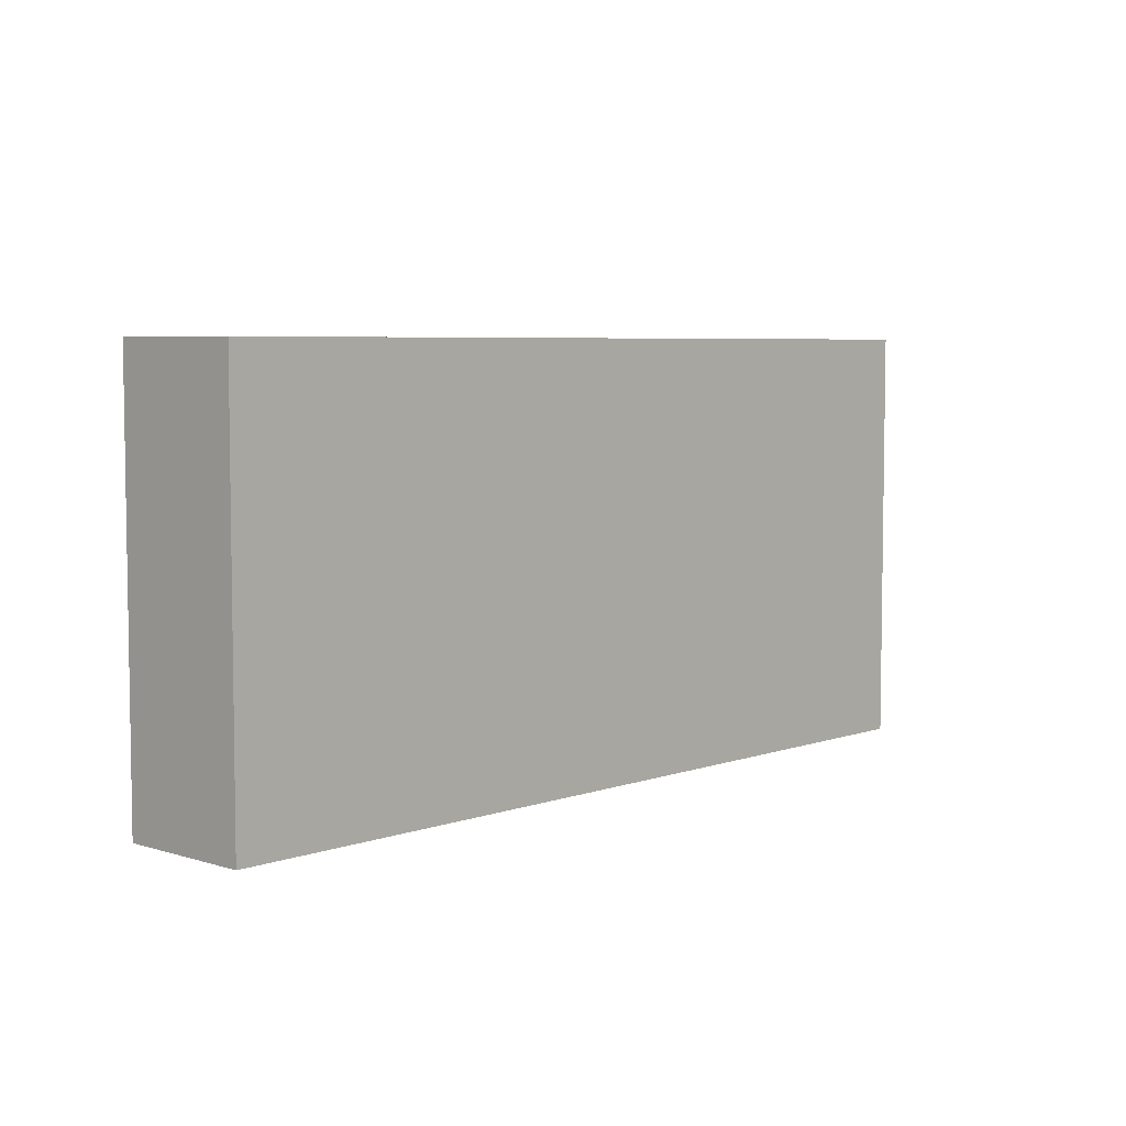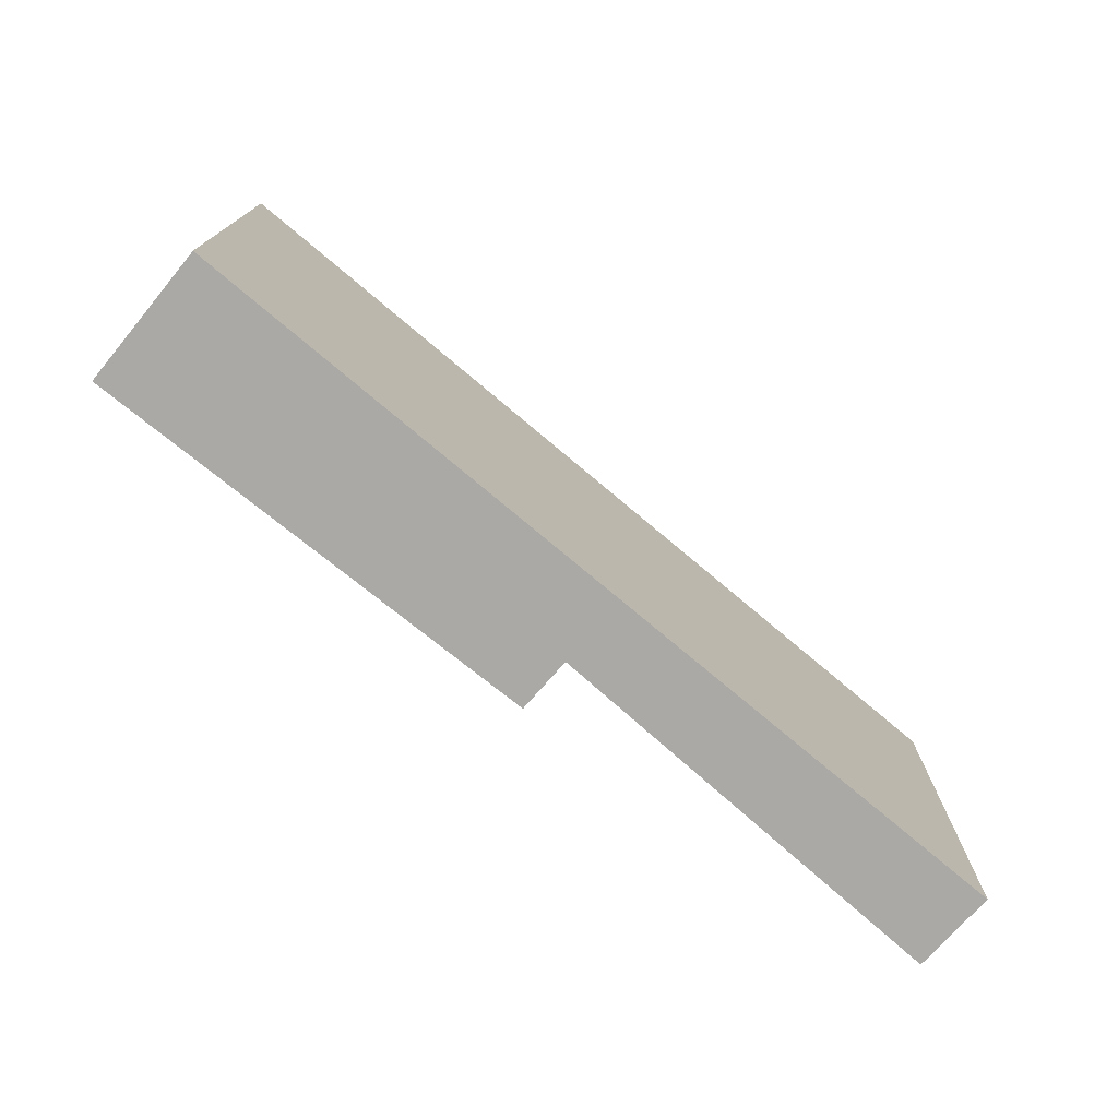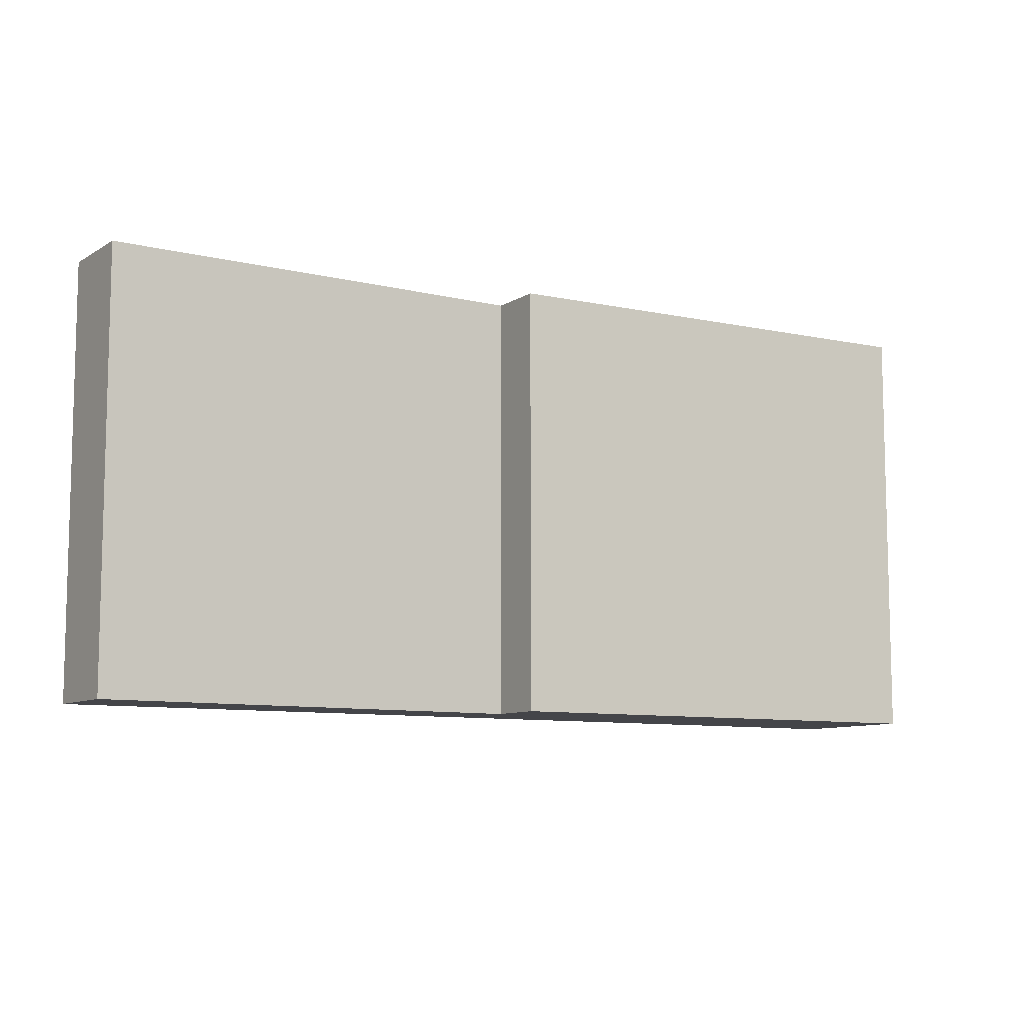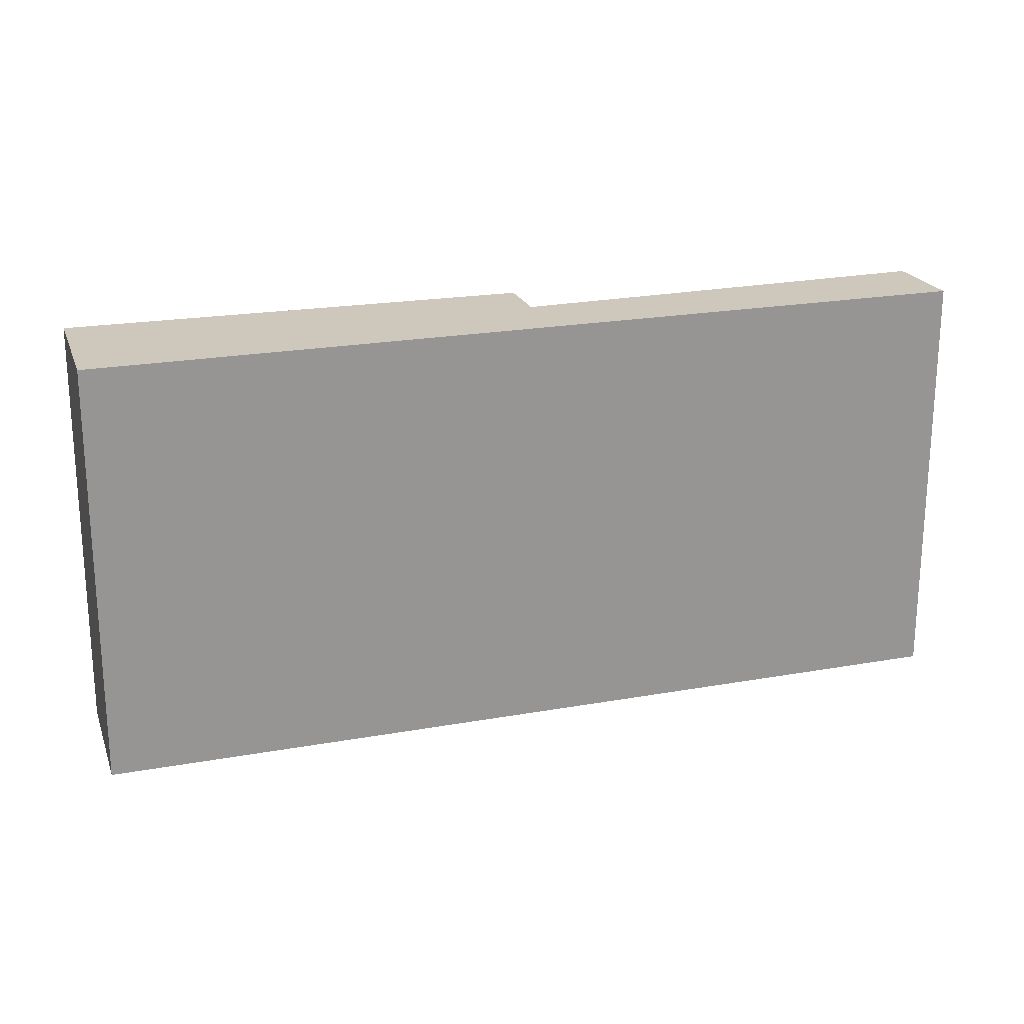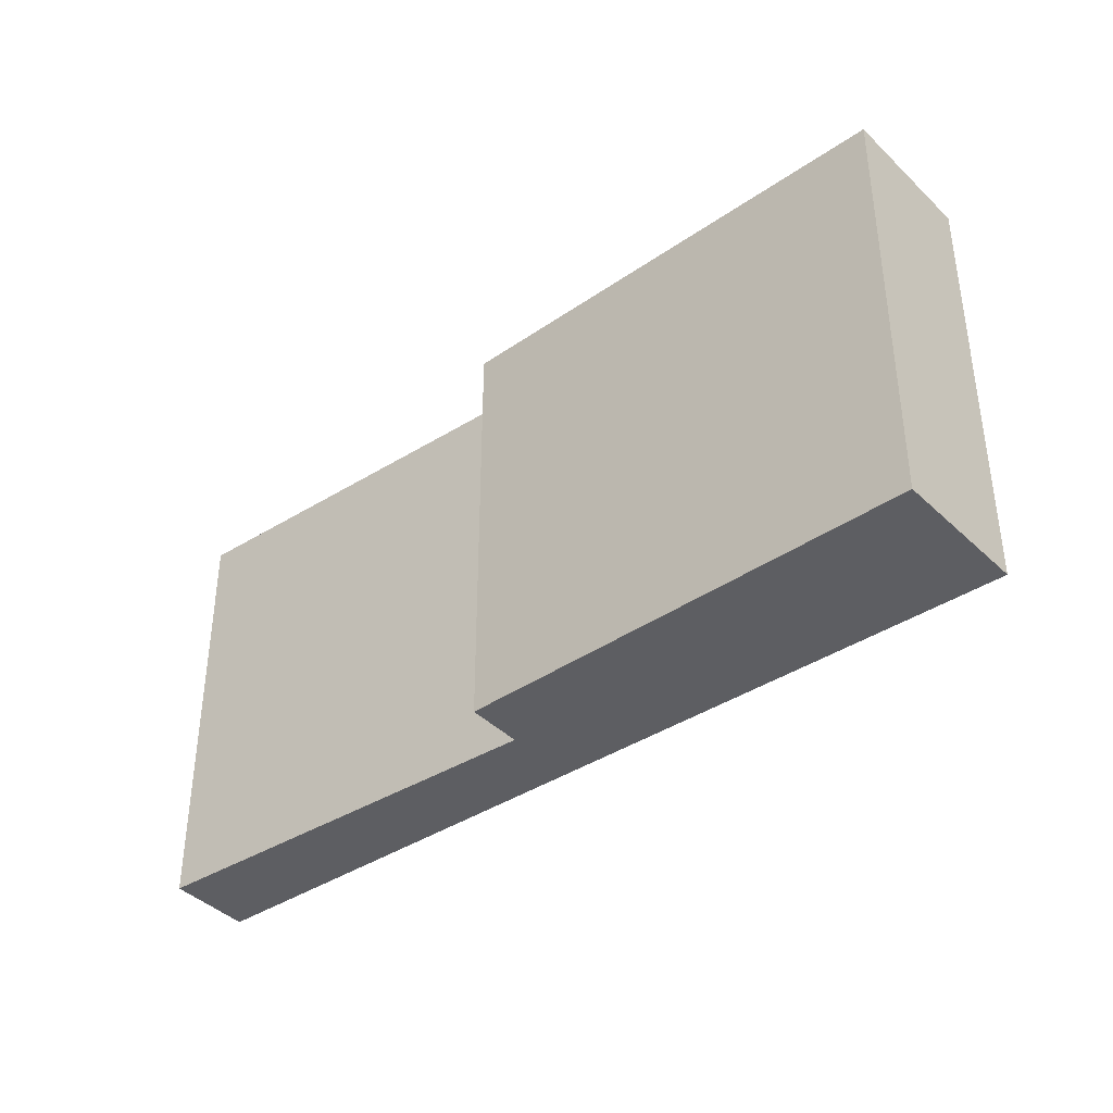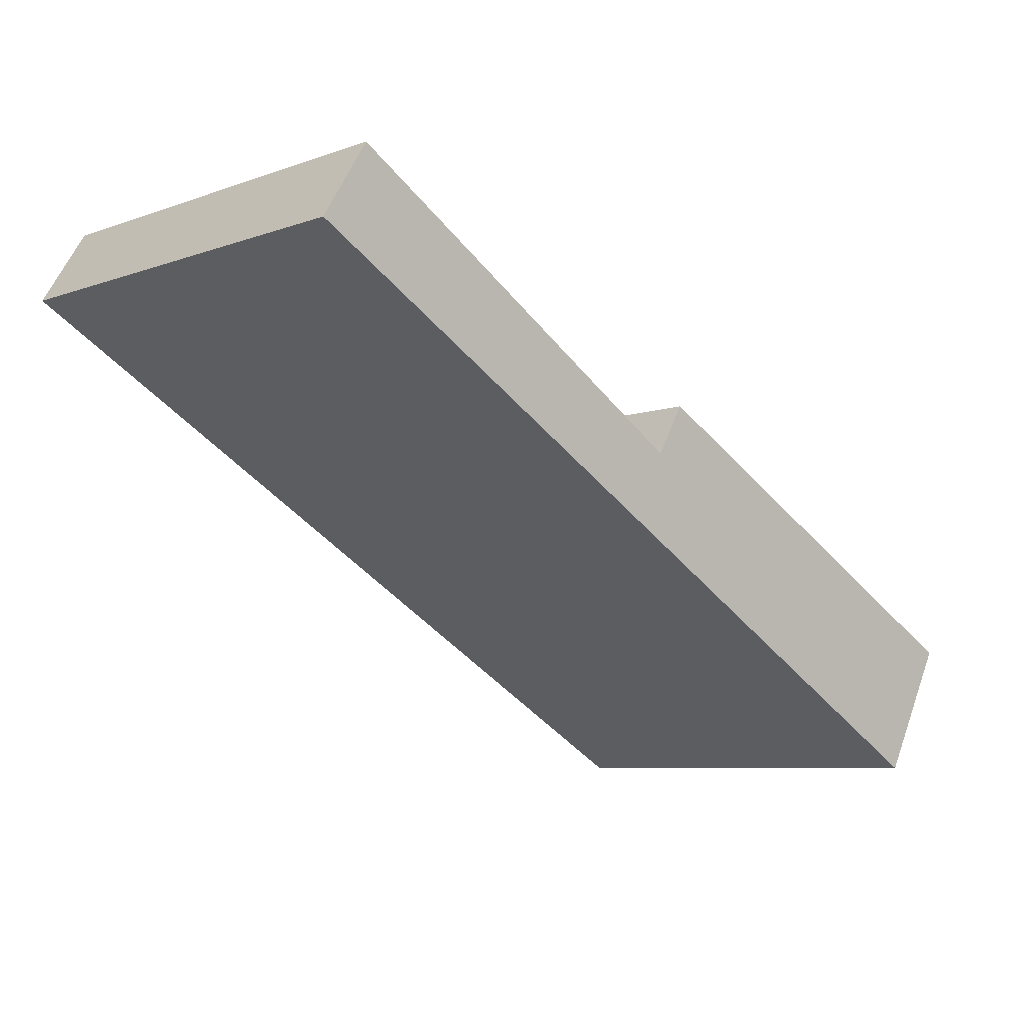
<metadata>
{"format":"obj","ext":"obj","renderer":"f3d","projection":"perspective","resolution":1024,"background":"white","views":[{"elev":5.6,"azim":162.7,"up":"+Y"},{"elev":-75.5,"azim":169.7,"up":"+Y"},{"elev":-9.1,"azim":-1.4,"up":"+Y"},{"elev":21.9,"azim":-167.8,"up":"+Y"},{"elev":-38.8,"azim":69.4,"up":"+Y"},{"elev":-7.1,"azim":-44.4,"up":"+Z"}]}
</metadata>
<code>
v  0 6.214 3.805e-16
v  11.95 6.214 -5.451
v  11.36 6.214 -6.506
v  12.36 6.214 -4.706
v  6.001 6.214 -2.204
v  0.656 6.214 1.06
v  6.424 6.214 -1.491
v  6.424 9.13e-17 -1.491
v  12.36 2.882e-16 -4.706
v  0.656 -6.491e-17 1.06
v  6.001 1.35e-16 -2.204
v  11.36 3.984e-16 -6.506
v  11.95 3.338e-16 -5.451
v  0 0 0
g defaultobject
f 1 2 3
f 2 1 4
f 4 1 5
f 5 1 6
f 7 4 5
f 8 4 7
f 4 8 9
f 10 5 6
f 5 10 11
f 9 2 4
f 2 9 3
f 3 9 12
f 12 9 13
f 12 1 3
f 1 12 14
f 14 6 1
f 6 14 10
f 11 7 5
f 7 11 8
f 8 13 9
f 13 8 12
f 12 8 11
f 12 11 14
f 14 11 10

</code>
